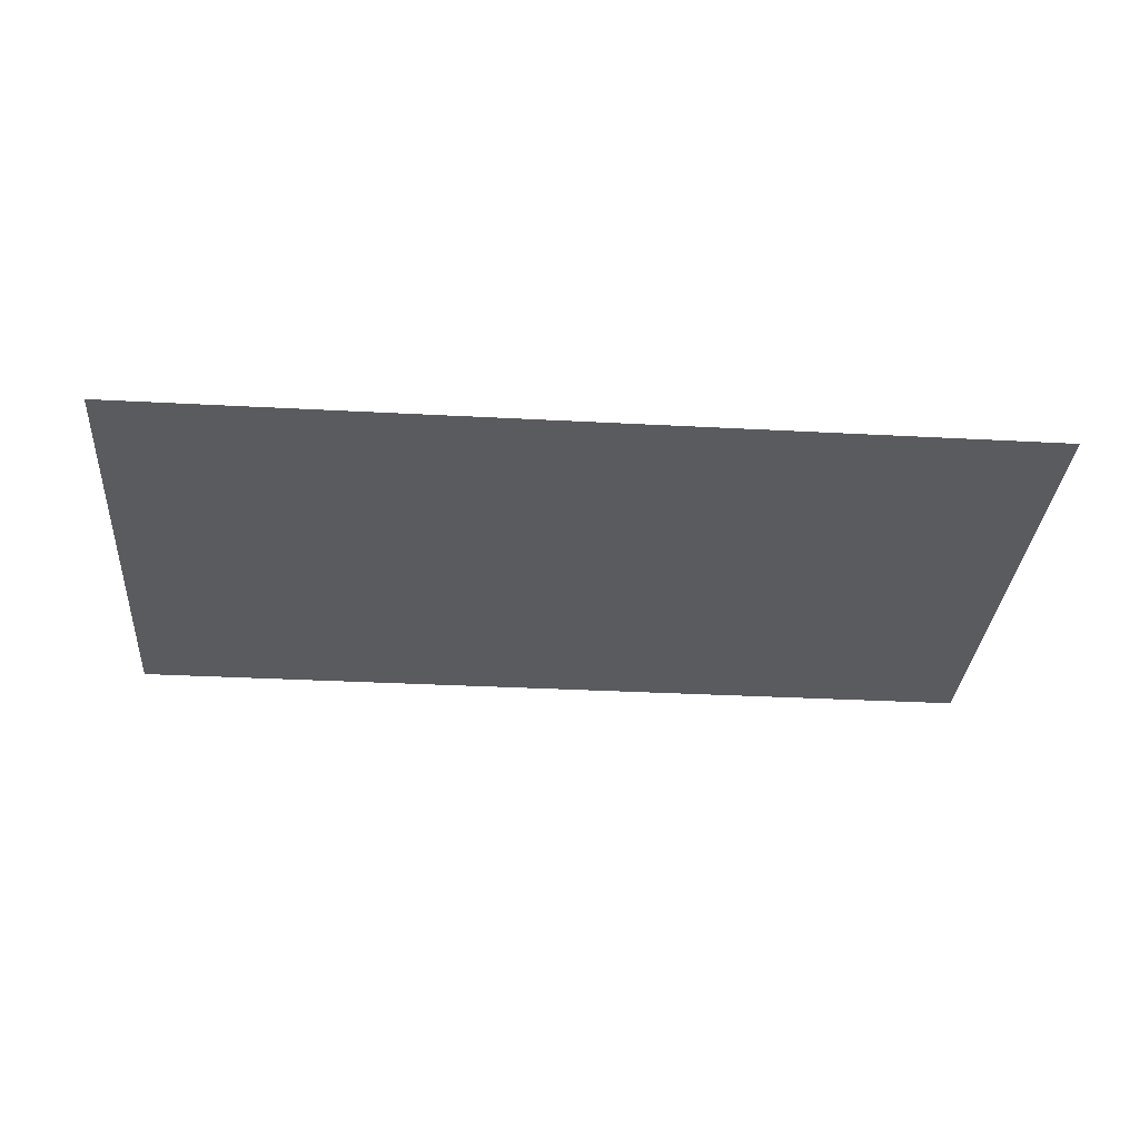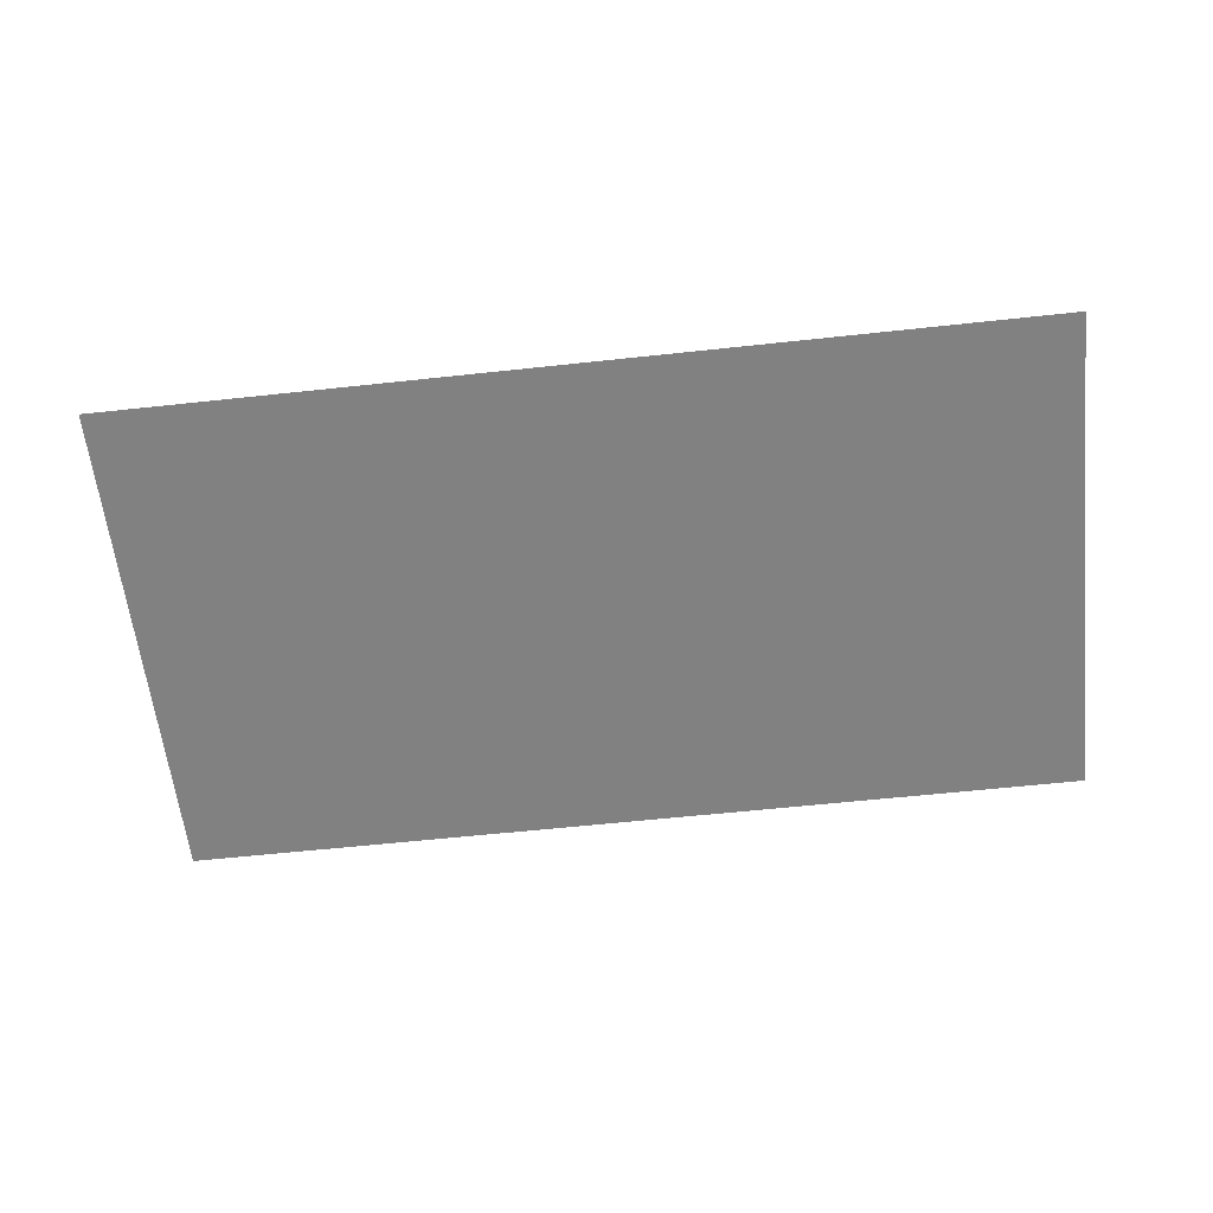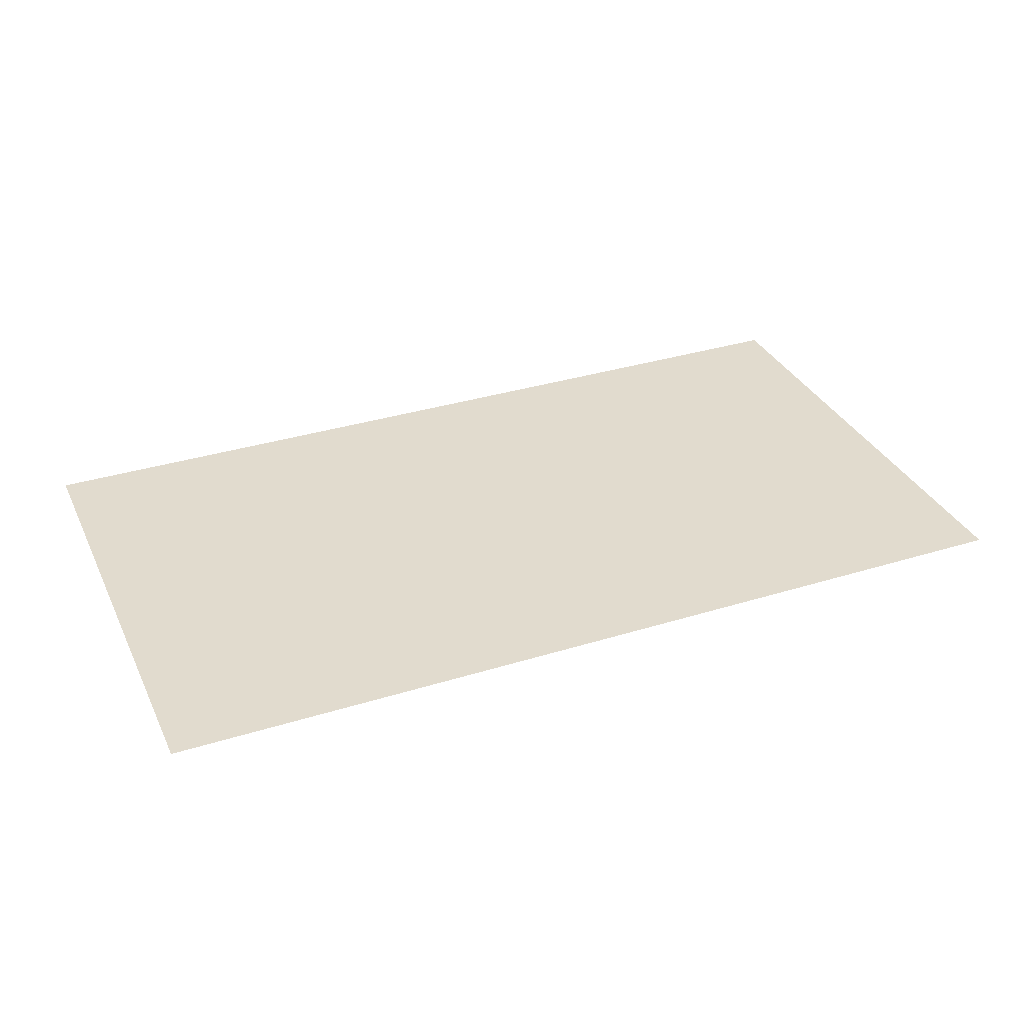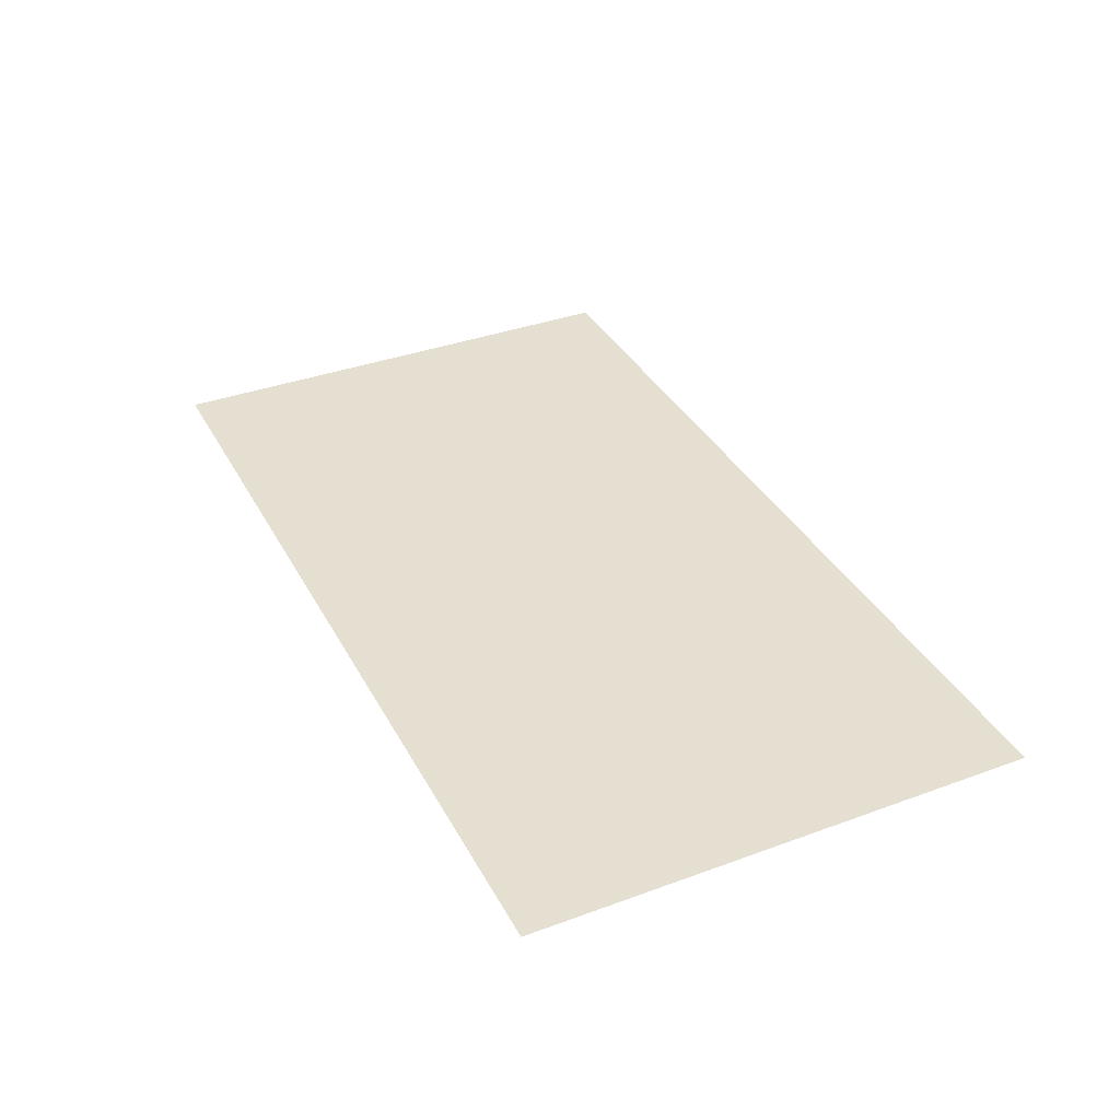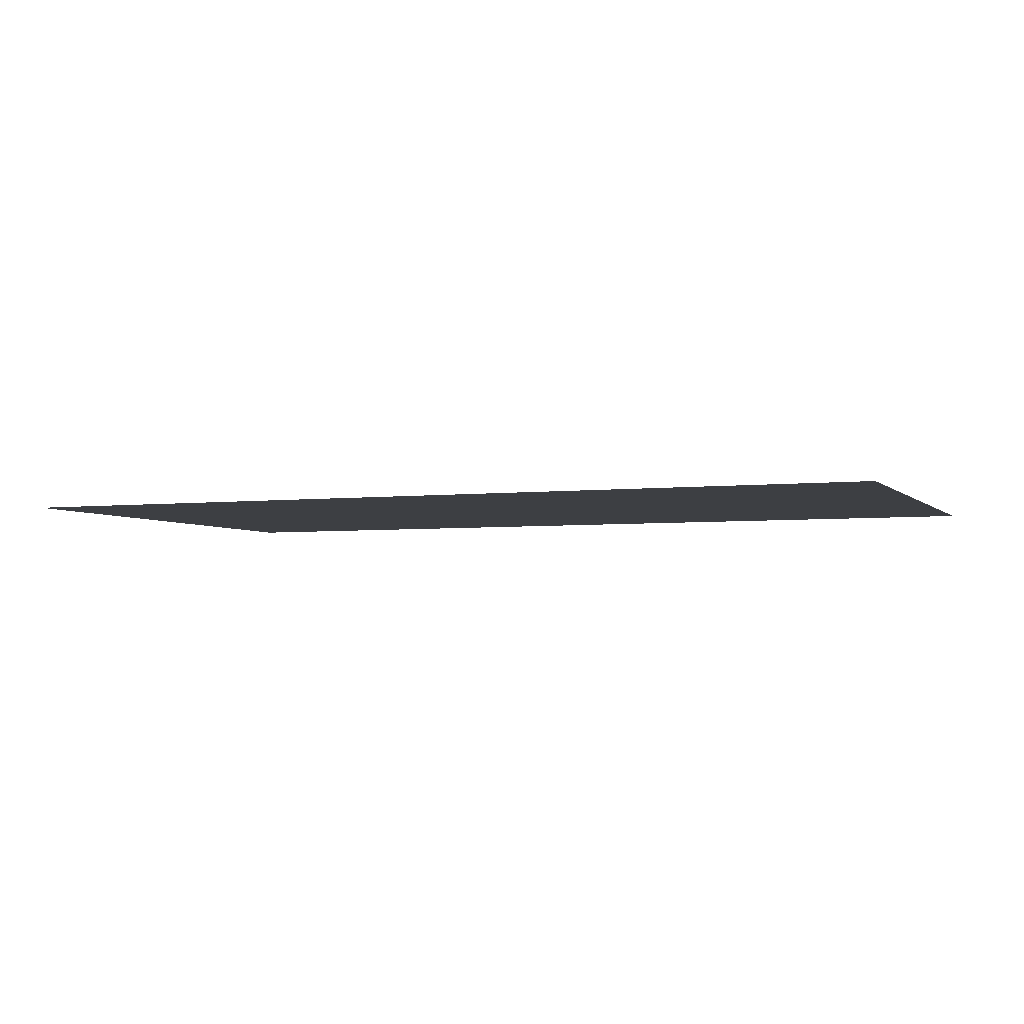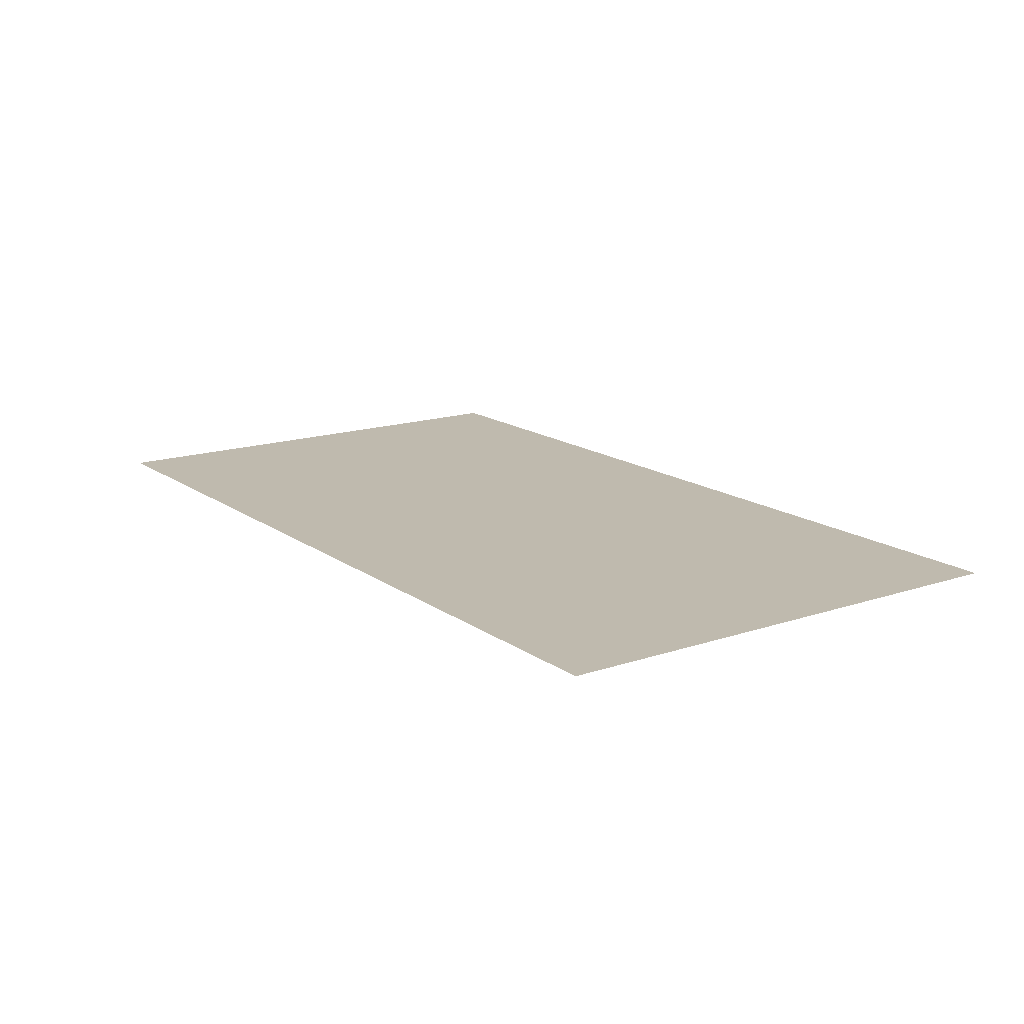
<metadata>
{"format":"obj","ext":"obj","renderer":"f3d","projection":"perspective","resolution":1024,"background":"white","views":[{"elev":-32.3,"azim":175.7,"up":"+Y"},{"elev":-60.4,"azim":-173.7,"up":"+Y"},{"elev":33.8,"azim":157.1,"up":"+Y"},{"elev":36.6,"azim":-115.5,"up":"+Y"},{"elev":-4.0,"azim":-158.3,"up":"+Y"},{"elev":15.7,"azim":55.0,"up":"+Y"}]}
</metadata>
<code>
g pb_Mesh352530
v 32 0 -33
v 64 0 -33
v 64 0 0
v 32 0 0
v 64 0 38
v 32 0 38
v 0 0 -33
v 0 0 0
v 0 0 38
v -32 0 0
v -32 0 38
v -32 0 -33
v -64 0 0
v -64 0 38
v -64 0 -33
g pb_Mesh352530_0
f 3 2 1
f 3 1 4
f 5 3 4
f 5 4 6
f 4 1 7
f 4 7 8
f 6 4 8
f 6 8 9
f 9 8 10
f 9 10 11
f 8 7 12
f 8 12 10
f 11 10 13
f 11 13 14
f 10 12 15
f 10 15 13

</code>
